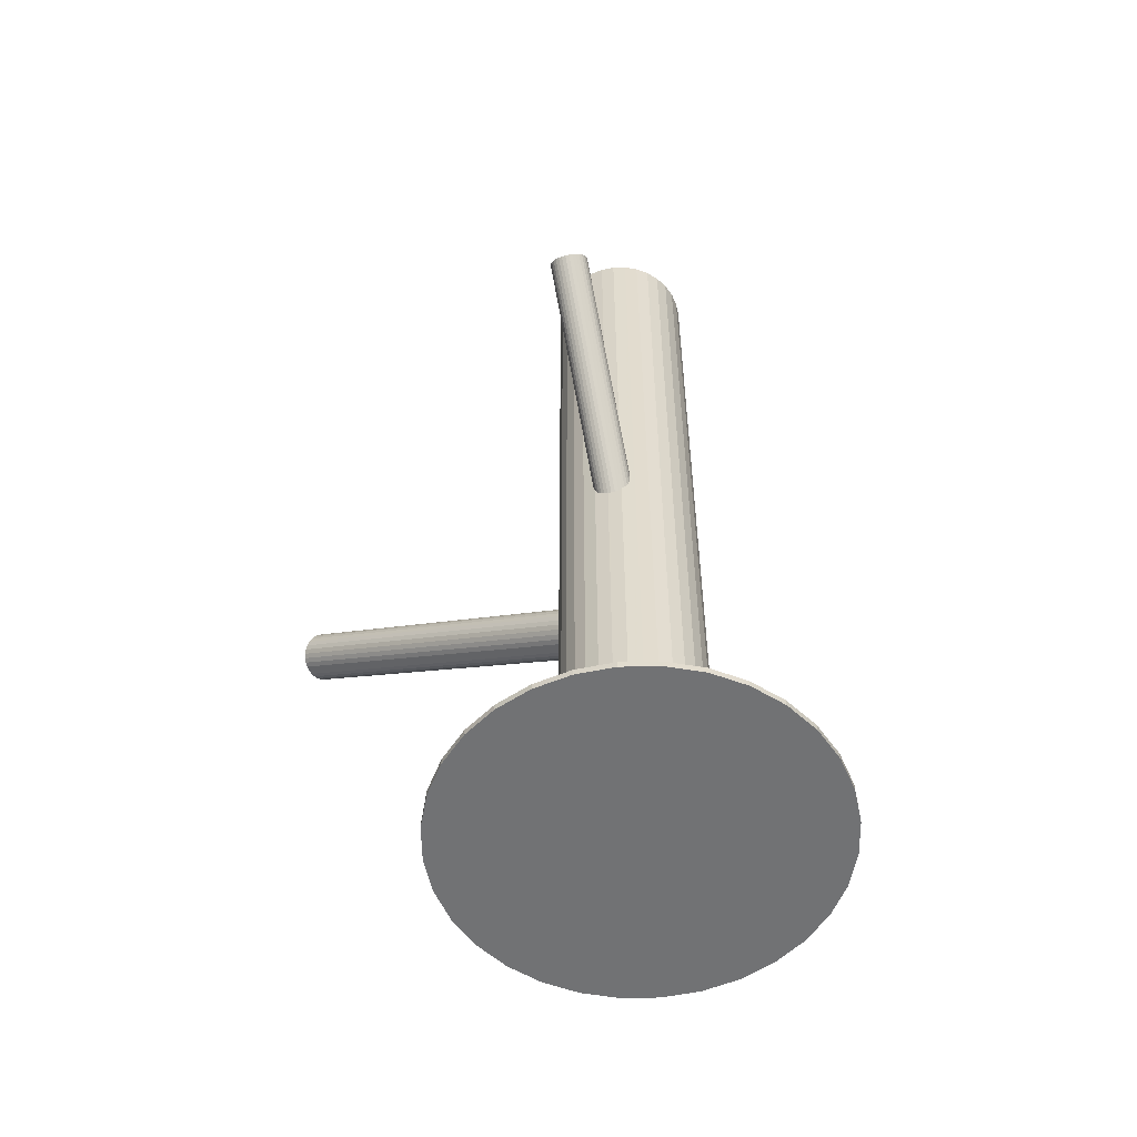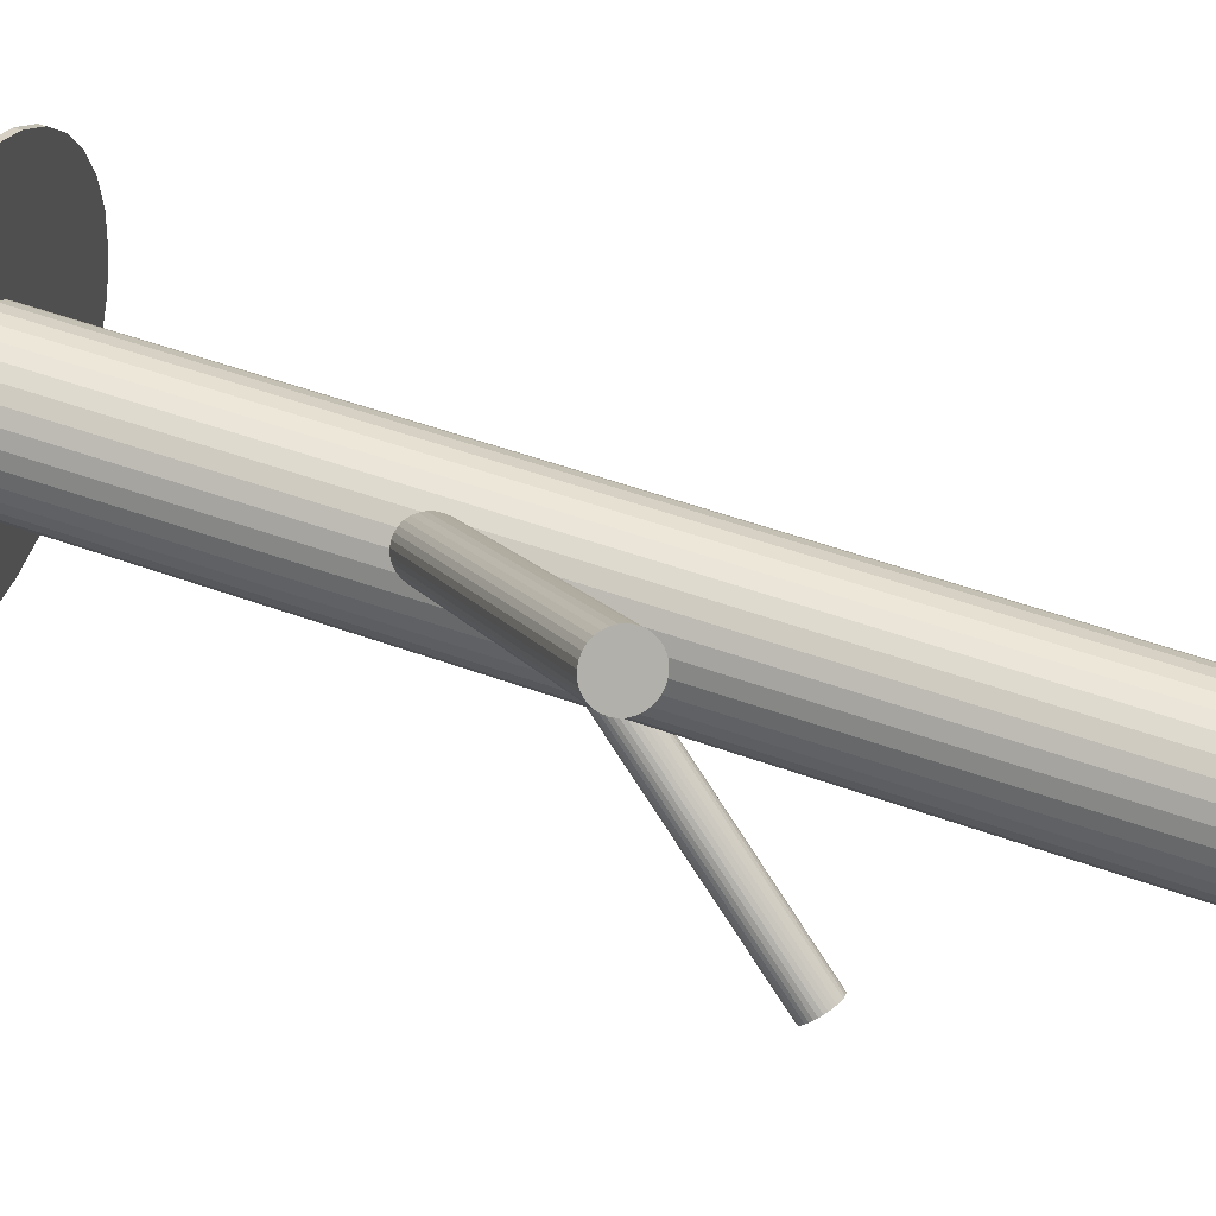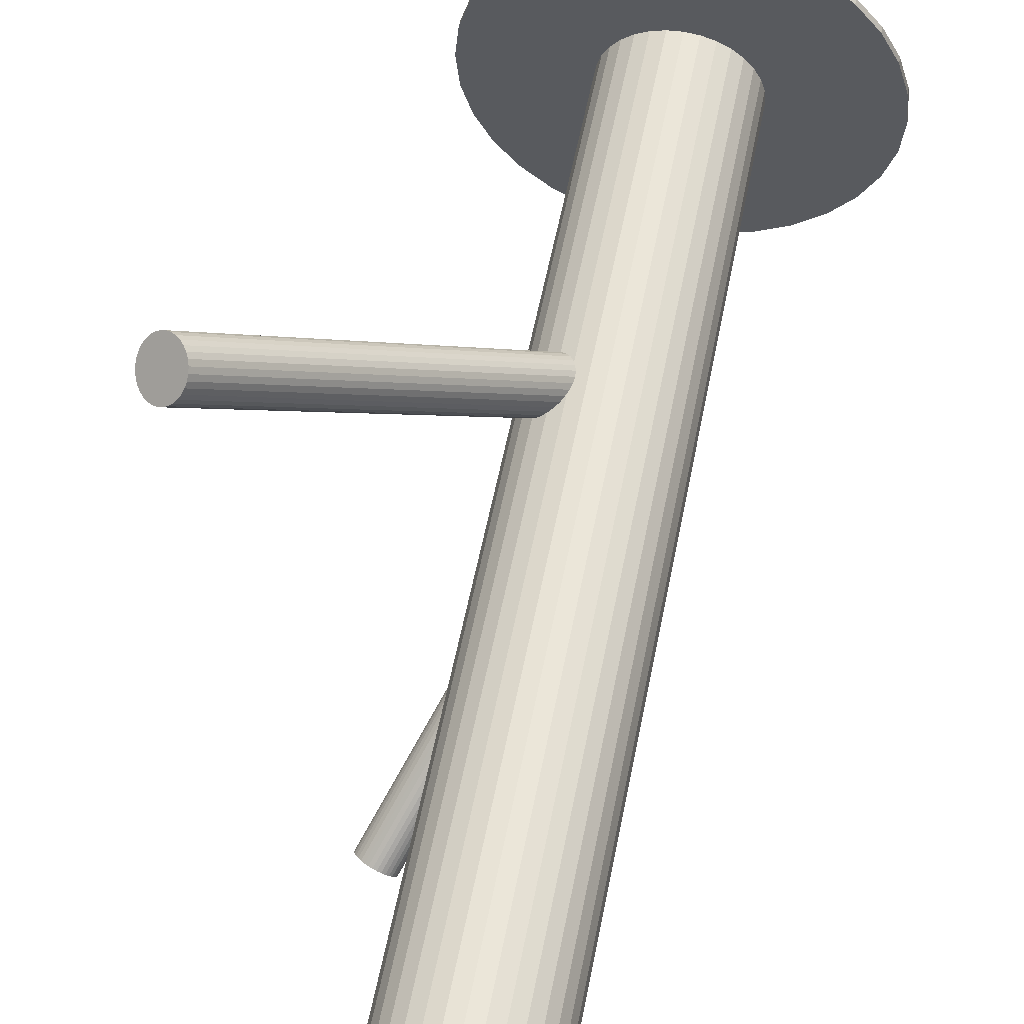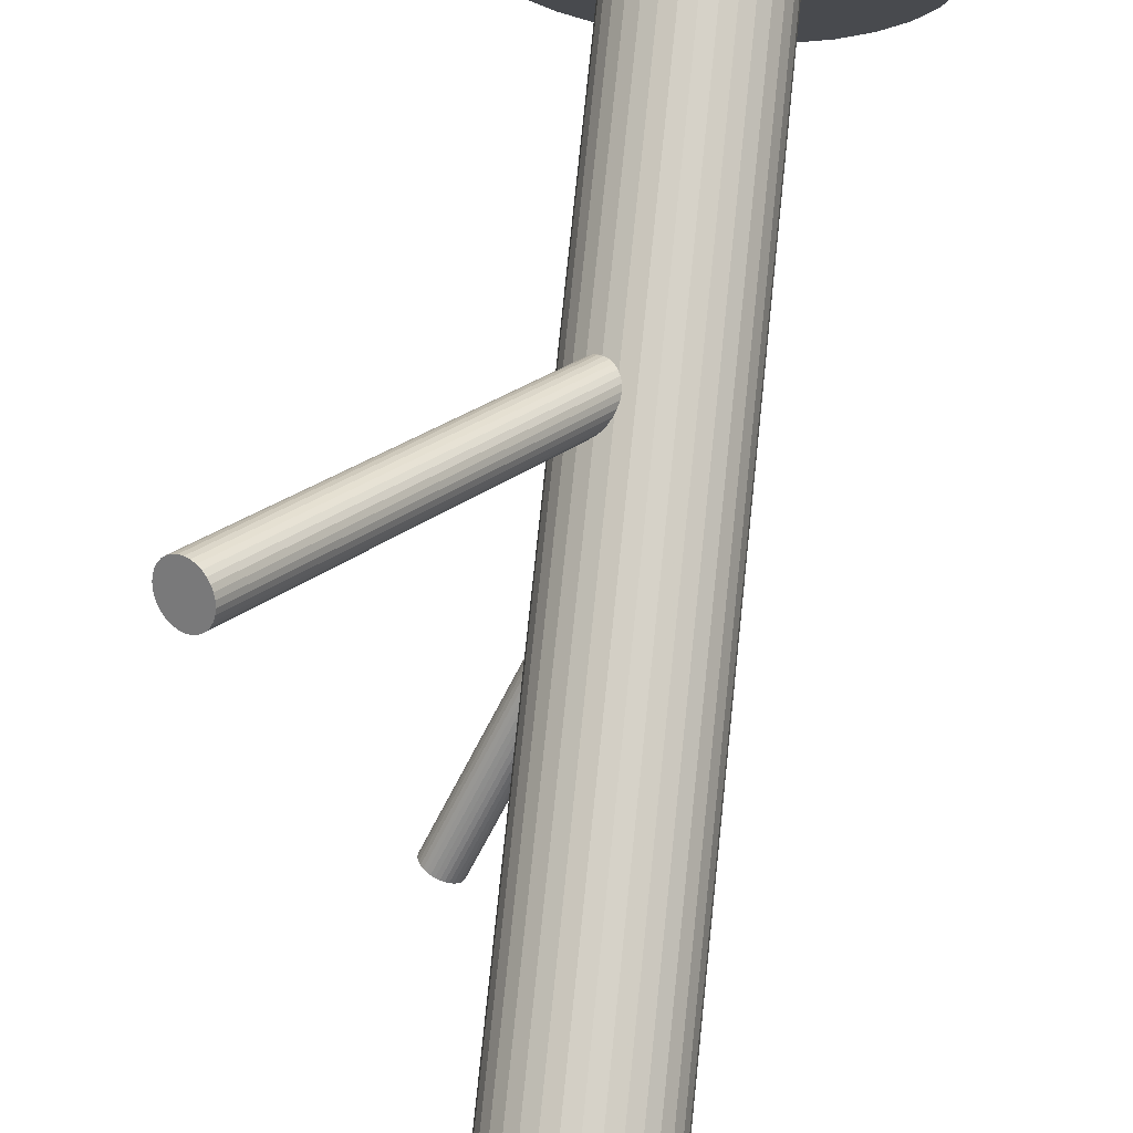
<metadata>
{"format":"obj","ext":"obj","renderer":"f3d","projection":"perspective","resolution":1024,"background":"white","views":[{"elev":-55.5,"azim":-15.8,"up":"+Z"},{"elev":52.6,"azim":-68.8,"up":"+Y"},{"elev":57.7,"azim":11.2,"up":"+Y"},{"elev":78.3,"azim":6.0,"up":"+Y"}]}
</metadata>
<code>
v 0.01497 -0.01718 0.1457
v 0.01497 -0.01718 -0.1457
v 0.01497 0.004868 0.1457
v 0.01497 0.004868 -0.1457
v 0.01497 -0.03923 0.1457
v 0.01497 -0.03923 -0.1457
v 0.01927 -0.0388 0.1457
v 0.01927 -0.0388 -0.1457
v 0.01927 0.004444 0.1457
v 0.01927 0.004444 -0.1457
v -0.003363 -0.02943 0.1457
v -0.003363 -0.02943 -0.1457
v -0.003363 -0.004931 0.1457
v -0.003363 -0.004931 -0.1457
v -0.0006207 -0.03277 0.1457
v -0.0006207 -0.03277 -0.1457
v -0.0006207 -0.00159 0.1457
v -0.0006207 -0.00159 -0.1457
v -0.006655 -0.01288 0.1457
v -0.006655 -0.01288 -0.1457
v -0.006655 -0.02148 0.1457
v -0.006655 -0.02148 -0.1457
v 0.006532 -0.03755 0.1457
v 0.006532 -0.03755 -0.1457
v 0.006532 0.00319 0.1457
v 0.006532 0.00319 -0.1457
v 0.03702 -0.01718 0.1457
v 0.03702 -0.01718 -0.1457
v 0.00272 -0.03551 0.1457
v 0.00272 -0.03551 -0.1457
v 0.00272 0.001152 0.1457
v 0.00272 0.001152 -0.1457
v -0.0054 -0.02562 0.1457
v -0.0054 -0.02562 -0.1457
v -0.0054 -0.008742 0.1457
v -0.0054 -0.008742 -0.1457
v 0.03534 -0.02562 0.1457
v 0.03534 -0.02562 -0.1457
v 0.03534 -0.008742 0.1457
v 0.03534 -0.008742 -0.1457
v 0.02722 -0.03551 0.1457
v 0.02722 -0.03551 -0.1457
v 0.02722 0.001152 0.1457
v 0.02722 0.001152 -0.1457
v -0.007078 -0.01718 0.1457
v -0.007078 -0.01718 -0.1457
v 0.02341 -0.03755 0.1457
v 0.02341 -0.03755 -0.1457
v 0.02341 0.00319 0.1457
v 0.02341 0.00319 -0.1457
v 0.03659 -0.01288 0.1457
v 0.03659 -0.01288 -0.1457
v 0.03659 -0.02148 0.1457
v 0.03659 -0.02148 -0.1457
v 0.03056 -0.03277 0.1457
v 0.03056 -0.03277 -0.1457
v 0.03056 -0.00159 0.1457
v 0.03056 -0.00159 -0.1457
v 0.0333 -0.02943 0.1457
v 0.0333 -0.02943 -0.1457
v 0.0333 -0.004931 0.1457
v 0.0333 -0.004931 -0.1457
v 0.01067 -0.0388 0.1457
v 0.01067 -0.0388 -0.1457
v 0.01067 0.004444 0.1457
v 0.01067 0.004444 -0.1457
v 0.01497 -0.01718 -0.02157
v -0.0223 -0.07925 0.0546
v 0.01274 -0.0209 -0.0257
v -0.02453 -0.08297 0.05047
v 0.0172 -0.01346 -0.01745
v -0.02007 -0.07553 0.05872
v 0.01507 -0.01256 -0.01776
v -0.0222 -0.07464 0.05841
v 0.01094 -0.01944 -0.02538
v -0.02633 -0.08151 0.05079
v 0.01968 -0.0158 -0.01814
v -0.01759 -0.07787 0.05803
v 0.01596 -0.02198 -0.025
v -0.02131 -0.08406 0.05117
v 0.01378 -0.02143 -0.02562
v -0.02349 -0.0835 0.05055
v 0.01816 -0.01413 -0.01753
v -0.01911 -0.07621 0.05864
v 0.02048 -0.01767 -0.01928
v -0.01679 -0.07975 0.05689
v 0.018 -0.02181 -0.02387
v -0.01927 -0.08388 0.05231
v 0.009761 -0.01763 -0.02449
v -0.02751 -0.0797 0.05168
v 0.01292 -0.01237 -0.01866
v -0.02435 -0.07444 0.05751
v 0.01037 -0.01343 -0.02077
v -0.0269 -0.0755 0.0554
v 0.009499 -0.01488 -0.02238
v -0.02777 -0.07696 0.05379
v 0.01886 -0.02145 -0.02315
v -0.01841 -0.08352 0.05302
v 0.02057 -0.0186 -0.02
v -0.0167 -0.08068 0.05617
v 0.009837 -0.0141 -0.02157
v -0.02743 -0.07617 0.0546
v 0.0201 -0.02026 -0.02157
v -0.01717 -0.08233 0.0546
v 0.009373 -0.01576 -0.02315
v -0.0279 -0.07783 0.05302
v 0.01108 -0.01291 -0.02
v -0.02619 -0.07498 0.05617
v 0.02044 -0.01948 -0.02077
v -0.01683 -0.08155 0.0554
v 0.01957 -0.02093 -0.02238
v -0.0177 -0.083 0.05379
v 0.01702 -0.02199 -0.02449
v -0.02025 -0.08406 0.05168
v 0.02018 -0.01673 -0.01866
v -0.01709 -0.0788 0.05751
v 0.01194 -0.01255 -0.01928
v -0.02533 -0.07462 0.05689
v 0.009461 -0.01668 -0.02387
v -0.02781 -0.07876 0.05231
v 0.01178 -0.02023 -0.02562
v -0.02549 -0.0823 0.05055
v 0.01616 -0.01293 -0.01753
v -0.02111 -0.075 0.05864
v 0.01397 -0.01237 -0.01814
v -0.02329 -0.07445 0.05803
v 0.01026 -0.01856 -0.025
v -0.02701 -0.08063 0.05117
v 0.019 -0.01492 -0.01776
v -0.01827 -0.077 0.05841
v 0.01487 -0.0218 -0.02538
v -0.0224 -0.08387 0.05079
v -0.06672 0.07807 0.0285
v 0.01497 -0.01718 -0.04973
v -0.06402 0.07492 0.03516
v 0.01767 -0.02033 -0.04307
v -0.06942 0.08122 0.02185
v 0.01227 -0.01403 -0.05638
v -0.06327 0.08406 0.0248
v 0.01842 -0.01118 -0.05343
v -0.06027 0.08056 0.0322
v 0.02142 -0.01468 -0.04603
v -0.06442 0.0839 0.0238
v 0.01727 -0.01134 -0.05443
v -0.0606 0.07945 0.03321
v 0.02109 -0.0158 -0.04502
v -0.06821 0.08215 0.02197
v 0.01348 -0.01309 -0.05626
v -0.06291 0.07597 0.03503
v 0.01878 -0.01927 -0.0432
v -0.07326 0.07455 0.02596
v 0.008434 -0.02069 -0.05228
v -0.07119 0.07214 0.03105
v 0.0105 -0.0231 -0.04718
v -0.06194 0.07711 0.03465
v 0.01974 -0.01814 -0.04358
v -0.06694 0.08293 0.02235
v 0.01475 -0.01231 -0.05588
v -0.07267 0.07296 0.0285
v 0.009014 -0.02229 -0.04973
v -0.06141 0.08369 0.0272
v 0.02028 -0.01156 -0.05103
v -0.06035 0.08246 0.0298
v 0.02134 -0.01278 -0.04843
v -0.06566 0.08352 0.02297
v 0.01603 -0.01172 -0.05526
v -0.06116 0.07828 0.03404
v 0.02052 -0.01696 -0.04419
v -0.07227 0.07785 0.02297
v 0.009414 -0.0174 -0.05526
v -0.06778 0.07261 0.03404
v 0.01391 -0.02264 -0.04419
v -0.07309 0.07367 0.0272
v 0.008602 -0.02157 -0.05103
v -0.07203 0.07244 0.0298
v 0.009656 -0.0228 -0.04843
v -0.06076 0.08317 0.0285
v 0.02092 -0.01207 -0.04973
v -0.0665 0.0732 0.03465
v 0.01519 -0.02204 -0.04358
v -0.07149 0.07902 0.02235
v 0.01019 -0.01622 -0.05588
v -0.06225 0.08399 0.02596
v 0.01944 -0.01126 -0.05228
v -0.06018 0.08158 0.03105
v 0.0215 -0.01367 -0.04718
v -0.07053 0.08016 0.02197
v 0.01116 -0.01509 -0.05626
v -0.06523 0.07398 0.03503
v 0.01646 -0.02127 -0.0432
v -0.07284 0.07668 0.0238
v 0.008848 -0.01856 -0.05443
v -0.06902 0.07223 0.03321
v 0.01267 -0.02302 -0.04502
v -0.07317 0.07557 0.0248
v 0.008517 -0.01968 -0.05343
v -0.07017 0.07207 0.0322
v 0.01152 -0.02318 -0.04603
v 0.01497 -0.01718 -0.1457
v 0.01497 -0.01718 -0.1437
v 0.01497 -0.07547 -0.1457
v 0.01497 -0.07547 -0.1437
v 0.01497 0.04111 -0.1457
v 0.01497 0.04111 -0.1437
v -0.04332 -0.01718 -0.1457
v -0.04332 -0.01718 -0.1437
v -0.007336 -0.07103 -0.1457
v -0.007336 -0.07103 -0.1437
v -0.007336 0.03667 -0.1457
v -0.007336 0.03667 -0.1437
v -0.03349 0.0152 -0.1457
v -0.03349 0.0152 -0.1437
v -0.03349 -0.04956 -0.1457
v -0.03349 -0.04956 -0.1437
v -0.03888 -0.03948 -0.1457
v -0.03888 -0.03948 -0.1437
v -0.03888 0.005126 -0.1457
v -0.03888 0.005126 -0.1437
v 0.04735 -0.06564 -0.1457
v 0.04735 -0.06564 -0.1437
v 0.04735 0.03128 -0.1457
v 0.04735 0.03128 -0.1437
v 0.003598 0.03999 -0.1457
v 0.003598 0.03999 -0.1437
v 0.003598 -0.07435 -0.1457
v 0.003598 -0.07435 -0.1437
v 0.05618 0.02403 -0.1457
v 0.05618 0.02403 -0.1437
v 0.05618 -0.05839 -0.1457
v 0.05618 -0.05839 -0.1437
v 0.07214 -0.02855 -0.1457
v 0.07214 -0.02855 -0.1437
v 0.07214 -0.005808 -0.1457
v 0.07214 -0.005808 -0.1437
v -0.0422 -0.02855 -0.1457
v -0.0422 -0.02855 -0.1437
v -0.0422 -0.005808 -0.1457
v -0.0422 -0.005808 -0.1437
v -0.02625 0.02403 -0.1457
v -0.02625 0.02403 -0.1437
v -0.02625 -0.05839 -0.1457
v -0.02625 -0.05839 -0.1437
v 0.02634 0.03999 -0.1457
v 0.02634 0.03999 -0.1437
v 0.02634 -0.07435 -0.1457
v 0.02634 -0.07435 -0.1437
v -0.01741 -0.06564 -0.1457
v -0.01741 -0.06564 -0.1437
v -0.01741 0.03128 -0.1457
v -0.01741 0.03128 -0.1437
v 0.06882 -0.03948 -0.1457
v 0.06882 -0.03948 -0.1437
v 0.06882 0.005126 -0.1457
v 0.06882 0.005126 -0.1437
v 0.06343 0.0152 -0.1457
v 0.06343 0.0152 -0.1437
v 0.06343 -0.04956 -0.1457
v 0.06343 -0.04956 -0.1437
v 0.03727 -0.07103 -0.1457
v 0.03727 -0.07103 -0.1437
v 0.03727 0.03667 -0.1457
v 0.03727 0.03667 -0.1437
v 0.07326 -0.01718 -0.1457
v 0.07326 -0.01718 -0.1437
f 28 2 52
f 28 52 27
f 27 52 51
f 27 51 1
f 52 2 40
f 52 40 51
f 51 40 39
f 51 39 1
f 40 2 62
f 40 62 39
f 39 62 61
f 39 61 1
f 62 2 58
f 62 58 61
f 61 58 57
f 61 57 1
f 58 2 44
f 58 44 57
f 57 44 43
f 57 43 1
f 44 2 50
f 44 50 43
f 43 50 49
f 43 49 1
f 50 2 10
f 50 10 49
f 49 10 9
f 49 9 1
f 10 2 4
f 10 4 9
f 9 4 3
f 9 3 1
f 4 2 66
f 4 66 3
f 3 66 65
f 3 65 1
f 66 2 26
f 66 26 65
f 65 26 25
f 65 25 1
f 26 2 32
f 26 32 25
f 25 32 31
f 25 31 1
f 32 2 18
f 32 18 31
f 31 18 17
f 31 17 1
f 18 2 14
f 18 14 17
f 17 14 13
f 17 13 1
f 14 2 36
f 14 36 13
f 13 36 35
f 13 35 1
f 36 2 20
f 36 20 35
f 35 20 19
f 35 19 1
f 20 2 46
f 20 46 19
f 19 46 45
f 19 45 1
f 46 2 22
f 46 22 45
f 45 22 21
f 45 21 1
f 22 2 34
f 22 34 21
f 21 34 33
f 21 33 1
f 34 2 12
f 34 12 33
f 33 12 11
f 33 11 1
f 12 2 16
f 12 16 11
f 11 16 15
f 11 15 1
f 16 2 30
f 16 30 15
f 15 30 29
f 15 29 1
f 30 2 24
f 30 24 29
f 29 24 23
f 29 23 1
f 24 2 64
f 24 64 23
f 23 64 63
f 23 63 1
f 64 2 6
f 64 6 63
f 63 6 5
f 63 5 1
f 6 2 8
f 6 8 5
f 5 8 7
f 5 7 1
f 8 2 48
f 8 48 7
f 7 48 47
f 7 47 1
f 48 2 42
f 48 42 47
f 47 42 41
f 47 41 1
f 42 2 56
f 42 56 41
f 41 56 55
f 41 55 1
f 56 2 60
f 56 60 55
f 55 60 59
f 55 59 1
f 60 2 38
f 60 38 59
f 59 38 37
f 59 37 1
f 38 2 54
f 38 54 37
f 37 54 53
f 37 53 1
f 54 2 28
f 54 28 53
f 53 28 27
f 53 27 1
f 103 67 109
f 103 109 104
f 104 109 110
f 104 110 68
f 109 67 99
f 109 99 110
f 110 99 100
f 110 100 68
f 99 67 85
f 99 85 100
f 100 85 86
f 100 86 68
f 85 67 115
f 85 115 86
f 86 115 116
f 86 116 68
f 115 67 77
f 115 77 116
f 116 77 78
f 116 78 68
f 77 67 129
f 77 129 78
f 78 129 130
f 78 130 68
f 129 67 83
f 129 83 130
f 130 83 84
f 130 84 68
f 83 67 71
f 83 71 84
f 84 71 72
f 84 72 68
f 71 67 123
f 71 123 72
f 72 123 124
f 72 124 68
f 123 67 73
f 123 73 124
f 124 73 74
f 124 74 68
f 73 67 125
f 73 125 74
f 74 125 126
f 74 126 68
f 125 67 91
f 125 91 126
f 126 91 92
f 126 92 68
f 91 67 117
f 91 117 92
f 92 117 118
f 92 118 68
f 117 67 107
f 117 107 118
f 118 107 108
f 118 108 68
f 107 67 93
f 107 93 108
f 108 93 94
f 108 94 68
f 93 67 101
f 93 101 94
f 94 101 102
f 94 102 68
f 101 67 95
f 101 95 102
f 102 95 96
f 102 96 68
f 95 67 105
f 95 105 96
f 96 105 106
f 96 106 68
f 105 67 119
f 105 119 106
f 106 119 120
f 106 120 68
f 119 67 89
f 119 89 120
f 120 89 90
f 120 90 68
f 89 67 127
f 89 127 90
f 90 127 128
f 90 128 68
f 127 67 75
f 127 75 128
f 128 75 76
f 128 76 68
f 75 67 121
f 75 121 76
f 76 121 122
f 76 122 68
f 121 67 69
f 121 69 122
f 122 69 70
f 122 70 68
f 69 67 81
f 69 81 70
f 70 81 82
f 70 82 68
f 81 67 131
f 81 131 82
f 82 131 132
f 82 132 68
f 131 67 79
f 131 79 132
f 132 79 80
f 132 80 68
f 79 67 113
f 79 113 80
f 80 113 114
f 80 114 68
f 113 67 87
f 113 87 114
f 114 87 88
f 114 88 68
f 87 67 97
f 87 97 88
f 88 97 98
f 88 98 68
f 97 67 111
f 97 111 98
f 98 111 112
f 98 112 68
f 111 67 103
f 111 103 112
f 112 103 104
f 112 104 68
f 160 134 176
f 160 176 159
f 159 176 175
f 159 175 133
f 176 134 154
f 176 154 175
f 175 154 153
f 175 153 133
f 154 134 198
f 154 198 153
f 153 198 197
f 153 197 133
f 198 134 194
f 198 194 197
f 197 194 193
f 197 193 133
f 194 134 172
f 194 172 193
f 193 172 171
f 193 171 133
f 172 134 180
f 172 180 171
f 171 180 179
f 171 179 133
f 180 134 190
f 180 190 179
f 179 190 189
f 179 189 133
f 190 134 136
f 190 136 189
f 189 136 135
f 189 135 133
f 136 134 150
f 136 150 135
f 135 150 149
f 135 149 133
f 150 134 156
f 150 156 149
f 149 156 155
f 149 155 133
f 156 134 168
f 156 168 155
f 155 168 167
f 155 167 133
f 168 134 146
f 168 146 167
f 167 146 145
f 167 145 133
f 146 134 142
f 146 142 145
f 145 142 141
f 145 141 133
f 142 134 186
f 142 186 141
f 141 186 185
f 141 185 133
f 186 134 164
f 186 164 185
f 185 164 163
f 185 163 133
f 164 134 178
f 164 178 163
f 163 178 177
f 163 177 133
f 178 134 162
f 178 162 177
f 177 162 161
f 177 161 133
f 162 134 184
f 162 184 161
f 161 184 183
f 161 183 133
f 184 134 140
f 184 140 183
f 183 140 139
f 183 139 133
f 140 134 144
f 140 144 139
f 139 144 143
f 139 143 133
f 144 134 166
f 144 166 143
f 143 166 165
f 143 165 133
f 166 134 158
f 166 158 165
f 165 158 157
f 165 157 133
f 158 134 148
f 158 148 157
f 157 148 147
f 157 147 133
f 148 134 138
f 148 138 147
f 147 138 137
f 147 137 133
f 138 134 188
f 138 188 137
f 137 188 187
f 137 187 133
f 188 134 182
f 188 182 187
f 187 182 181
f 187 181 133
f 182 134 170
f 182 170 181
f 181 170 169
f 181 169 133
f 170 134 192
f 170 192 169
f 169 192 191
f 169 191 133
f 192 134 196
f 192 196 191
f 191 196 195
f 191 195 133
f 196 134 152
f 196 152 195
f 195 152 151
f 195 151 133
f 152 134 174
f 152 174 151
f 151 174 173
f 151 173 133
f 174 134 160
f 174 160 173
f 173 160 159
f 173 159 133
f 263 199 233
f 263 233 264
f 264 233 234
f 264 234 200
f 233 199 253
f 233 253 234
f 234 253 254
f 234 254 200
f 253 199 255
f 253 255 254
f 254 255 256
f 254 256 200
f 255 199 227
f 255 227 256
f 256 227 228
f 256 228 200
f 227 199 221
f 227 221 228
f 228 221 222
f 228 222 200
f 221 199 261
f 221 261 222
f 222 261 262
f 222 262 200
f 261 199 243
f 261 243 262
f 262 243 244
f 262 244 200
f 243 199 203
f 243 203 244
f 244 203 204
f 244 204 200
f 203 199 223
f 203 223 204
f 204 223 224
f 204 224 200
f 223 199 209
f 223 209 224
f 224 209 210
f 224 210 200
f 209 199 249
f 209 249 210
f 210 249 250
f 210 250 200
f 249 199 239
f 249 239 250
f 250 239 240
f 250 240 200
f 239 199 211
f 239 211 240
f 240 211 212
f 240 212 200
f 211 199 217
f 211 217 212
f 212 217 218
f 212 218 200
f 217 199 237
f 217 237 218
f 218 237 238
f 218 238 200
f 237 199 205
f 237 205 238
f 238 205 206
f 238 206 200
f 205 199 235
f 205 235 206
f 206 235 236
f 206 236 200
f 235 199 215
f 235 215 236
f 236 215 216
f 236 216 200
f 215 199 213
f 215 213 216
f 216 213 214
f 216 214 200
f 213 199 241
f 213 241 214
f 214 241 242
f 214 242 200
f 241 199 247
f 241 247 242
f 242 247 248
f 242 248 200
f 247 199 207
f 247 207 248
f 248 207 208
f 248 208 200
f 207 199 225
f 207 225 208
f 208 225 226
f 208 226 200
f 225 199 201
f 225 201 226
f 226 201 202
f 226 202 200
f 201 199 245
f 201 245 202
f 202 245 246
f 202 246 200
f 245 199 259
f 245 259 246
f 246 259 260
f 246 260 200
f 259 199 219
f 259 219 260
f 260 219 220
f 260 220 200
f 219 199 229
f 219 229 220
f 220 229 230
f 220 230 200
f 229 199 257
f 229 257 230
f 230 257 258
f 230 258 200
f 257 199 251
f 257 251 258
f 258 251 252
f 258 252 200
f 251 199 231
f 251 231 252
f 252 231 232
f 252 232 200
f 231 199 263
f 231 263 232
f 232 263 264
f 232 264 200

</code>
